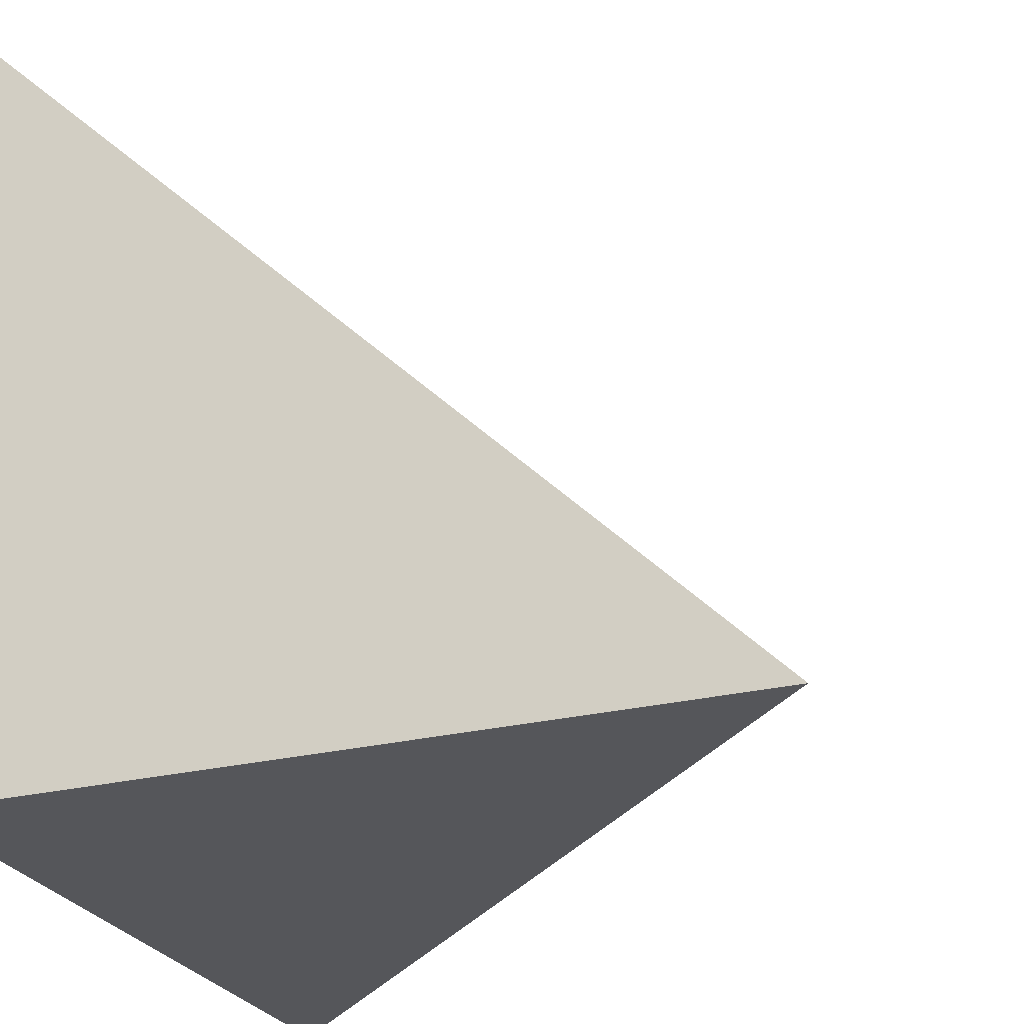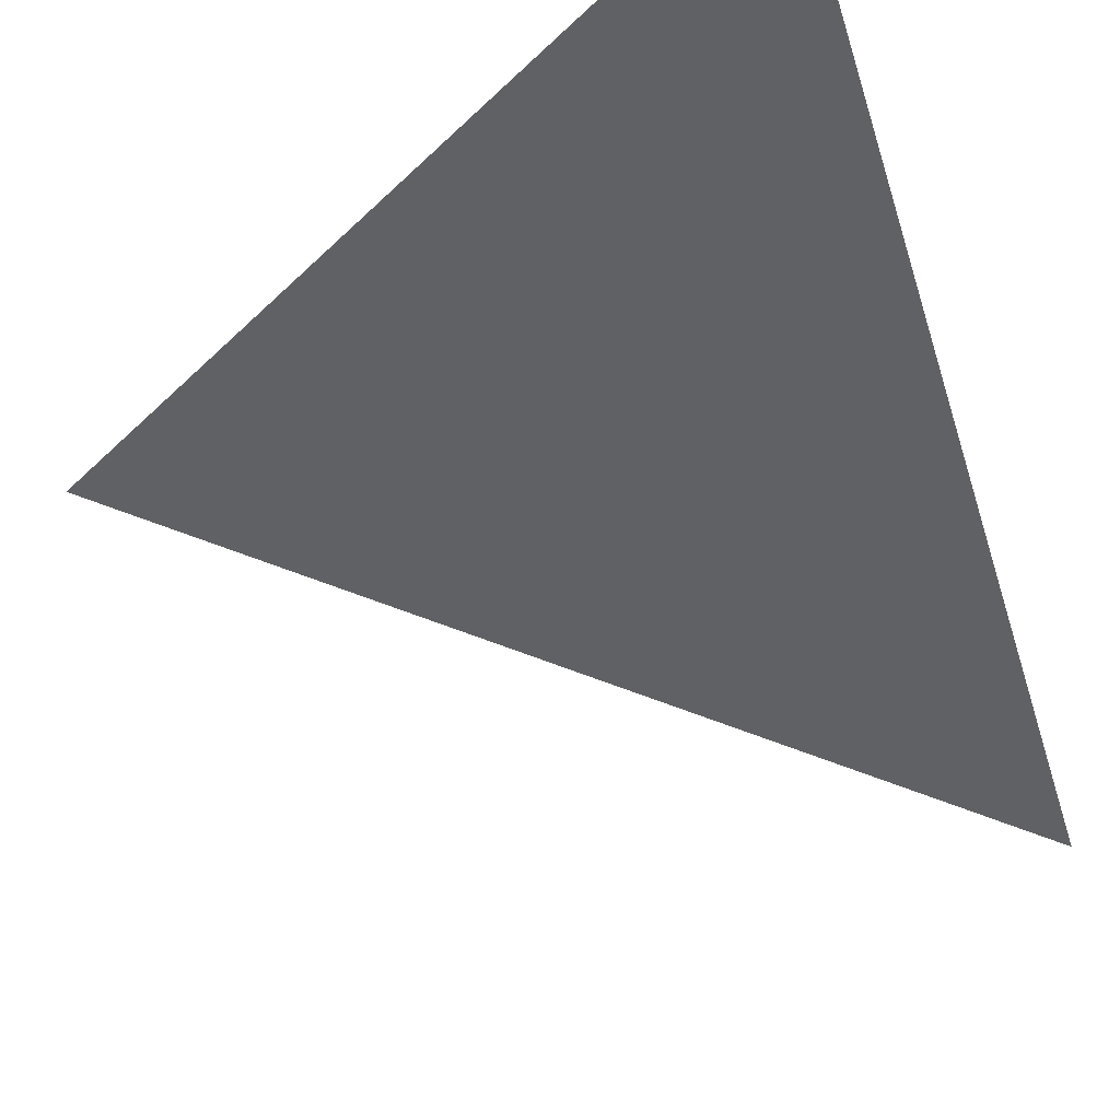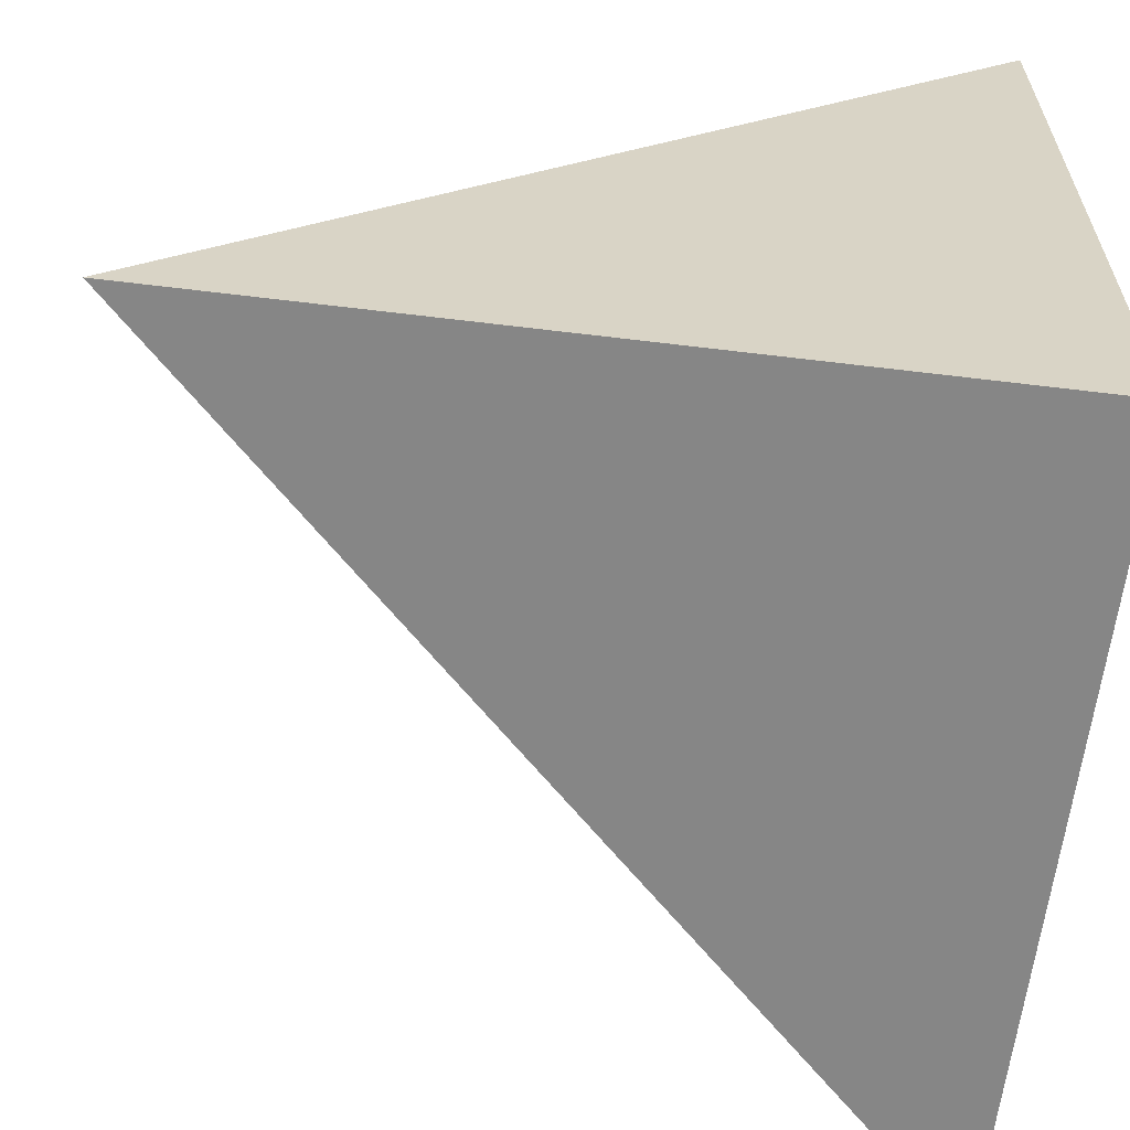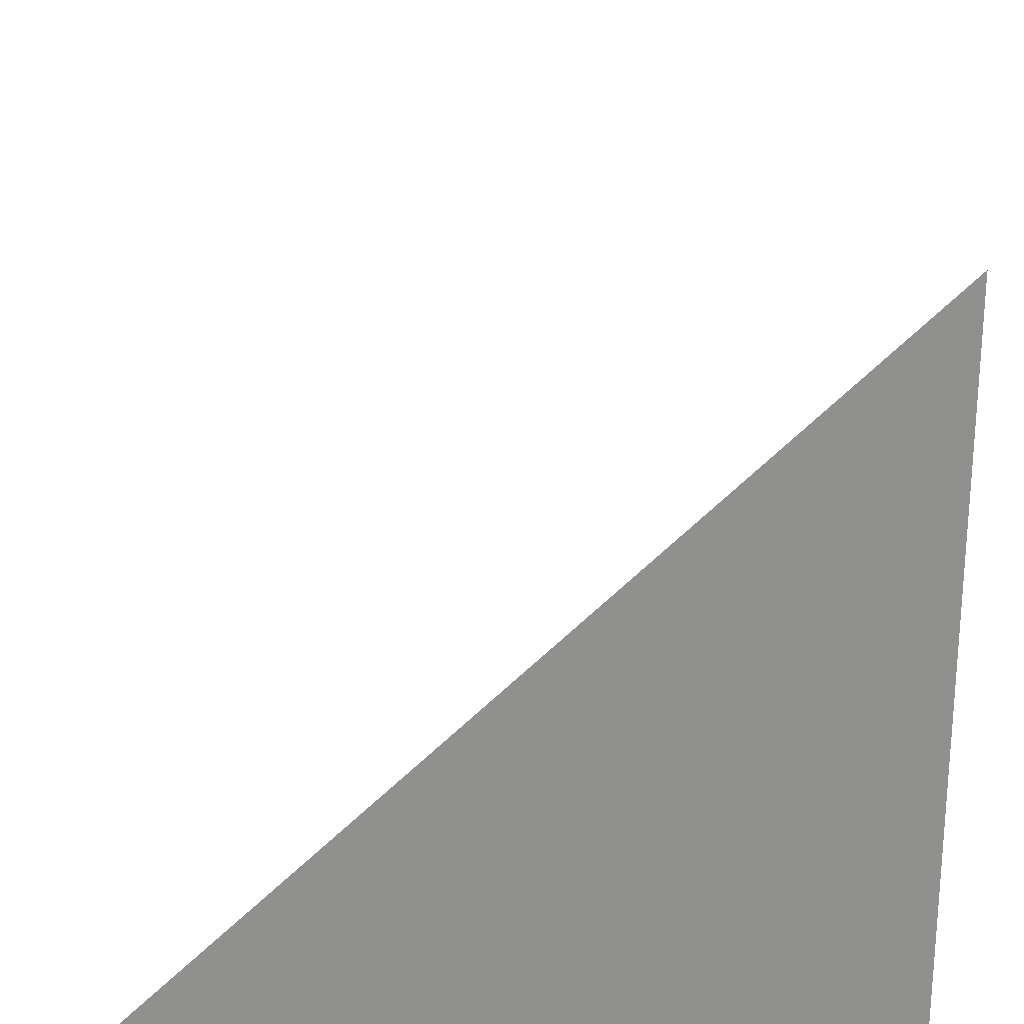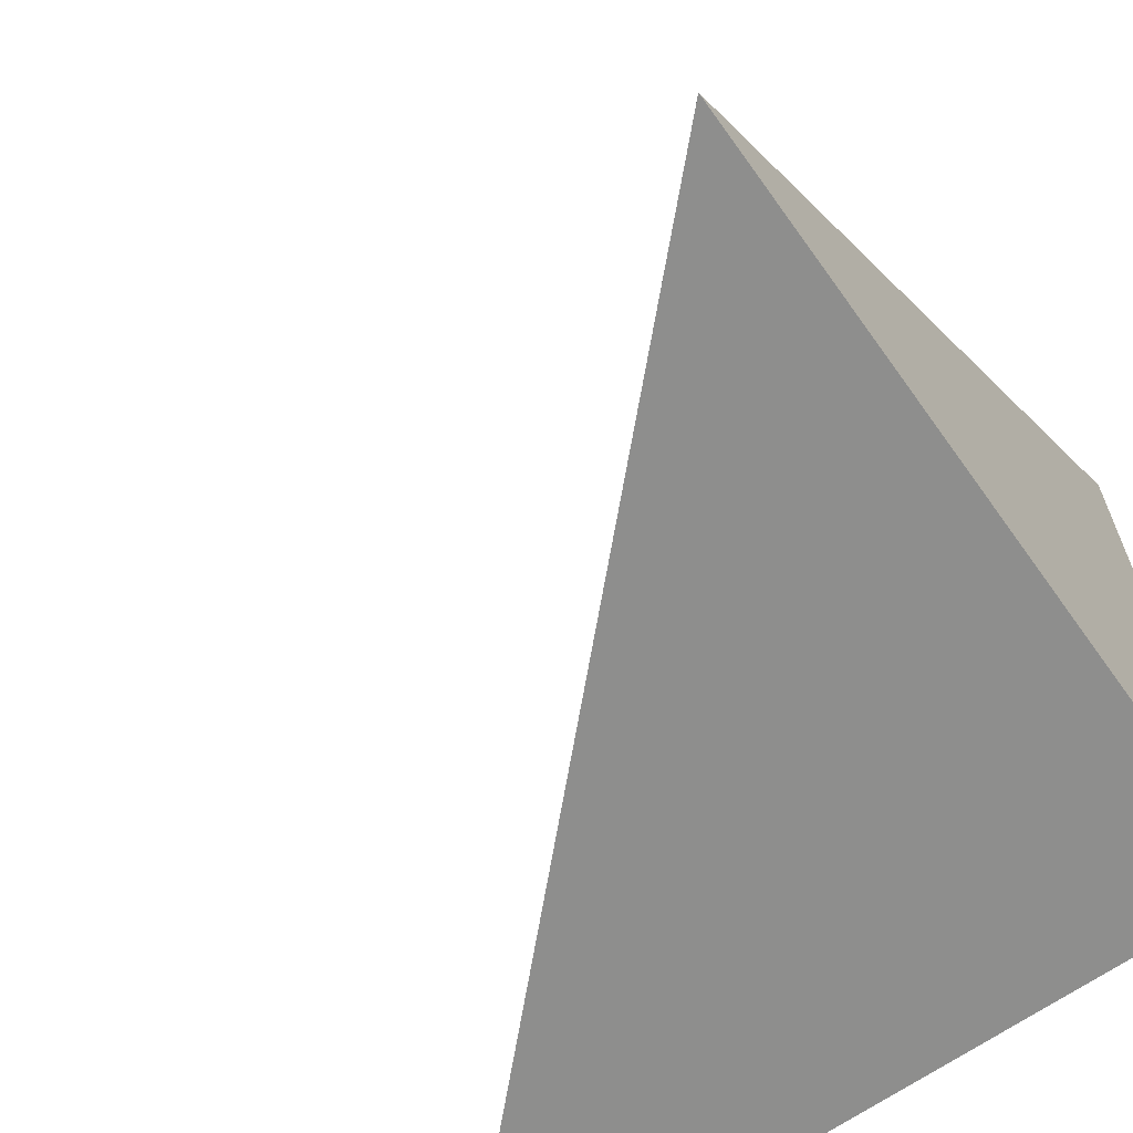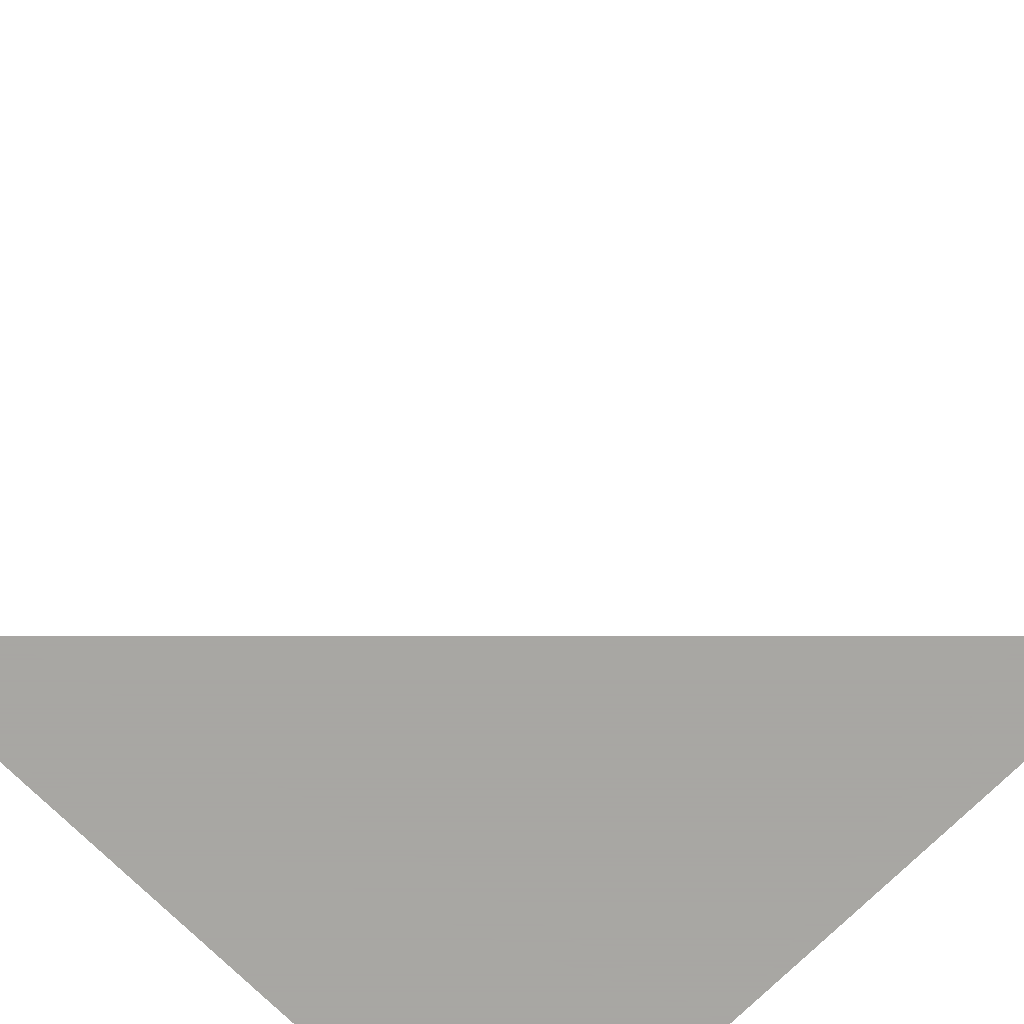
<metadata>
{"format":"obj","ext":"obj","renderer":"f3d","projection":"perspective","resolution":1024,"background":"white","views":[{"elev":-26.1,"azim":21.3,"up":"+Z"},{"elev":73.7,"azim":65.0,"up":"+Y"},{"elev":-62.2,"azim":-97.0,"up":"+Z"},{"elev":24.1,"azim":-177.7,"up":"+Y"},{"elev":-64.9,"azim":-144.5,"up":"+Z"},{"elev":-74.4,"azim":45.0,"up":"+Y"}]}
</metadata>
<code>
v  1  0.9987  1
v  2  0.9987  1
v  1  1.999  1
v  1  0.9987  2
f 1 3 2
f 1 4 3
f 1 2 4
f 2 3 4

</code>
